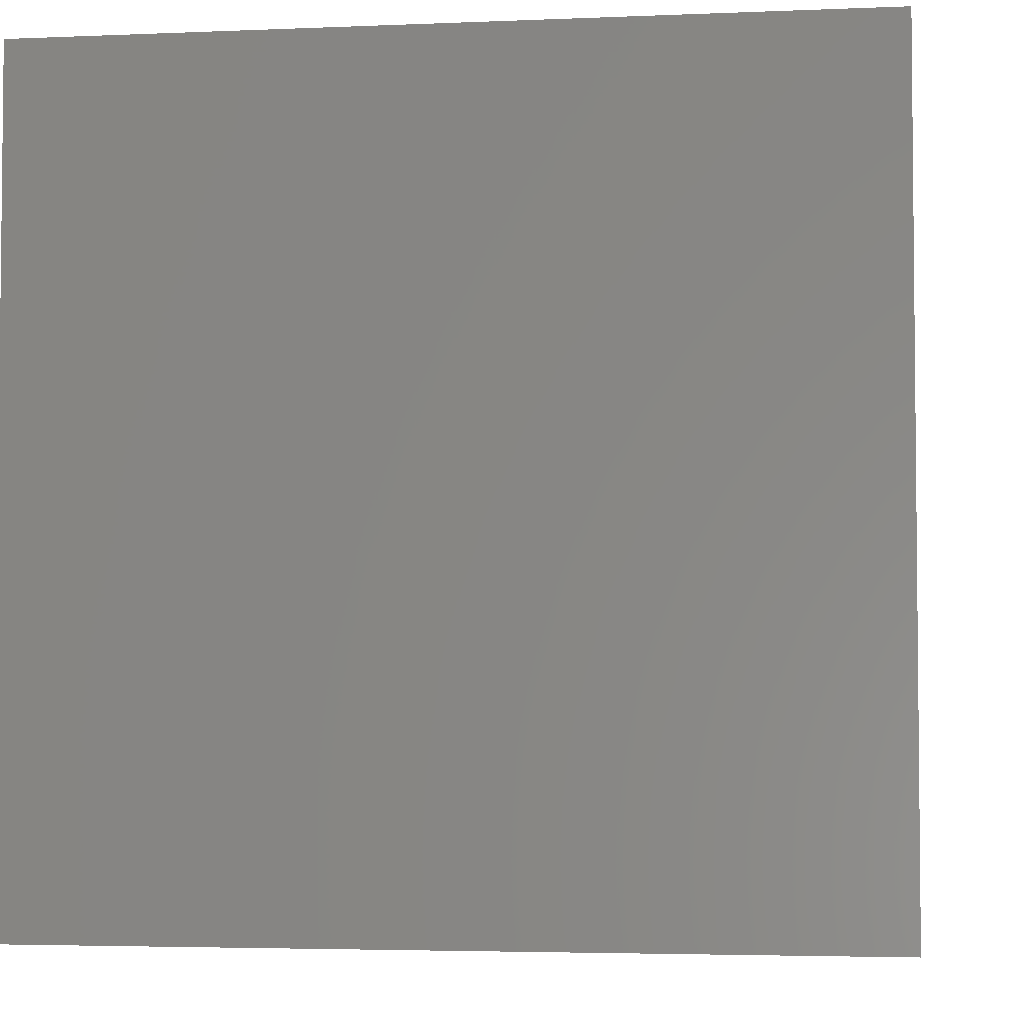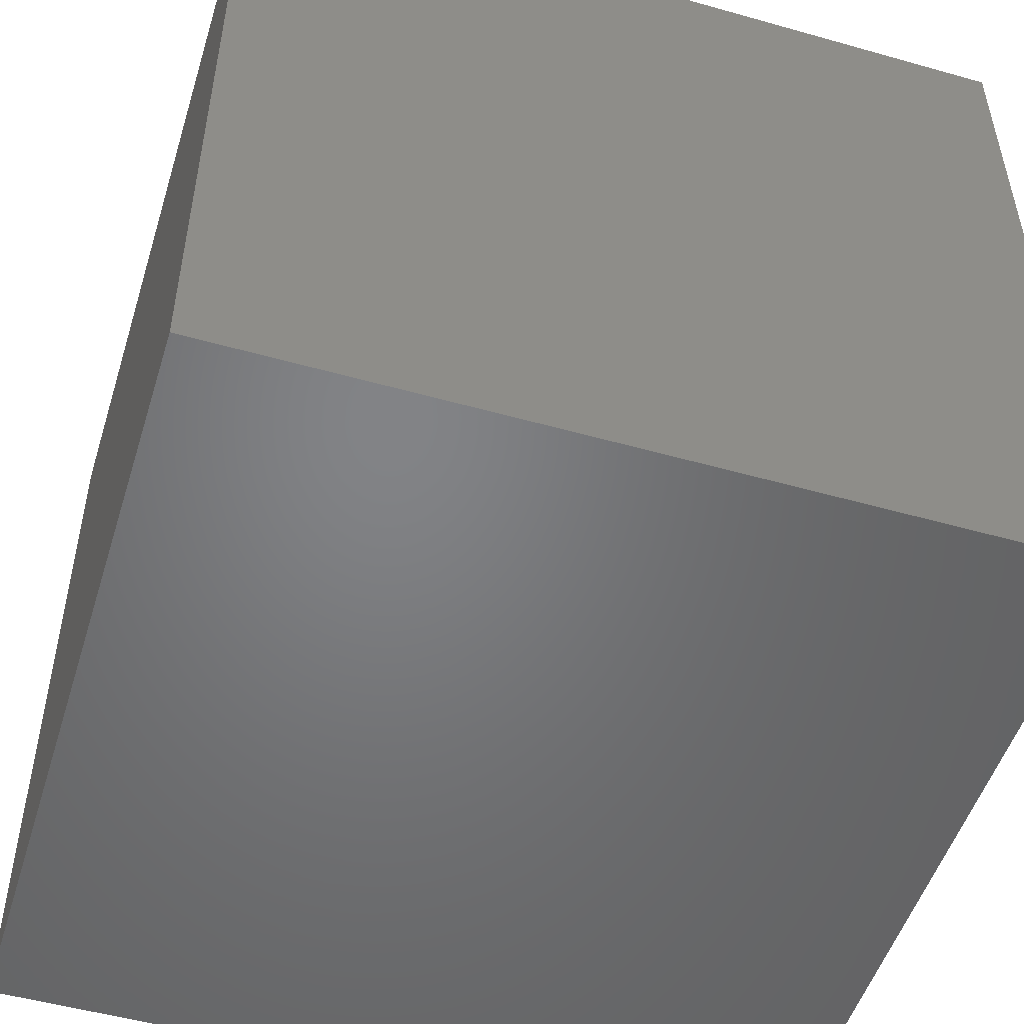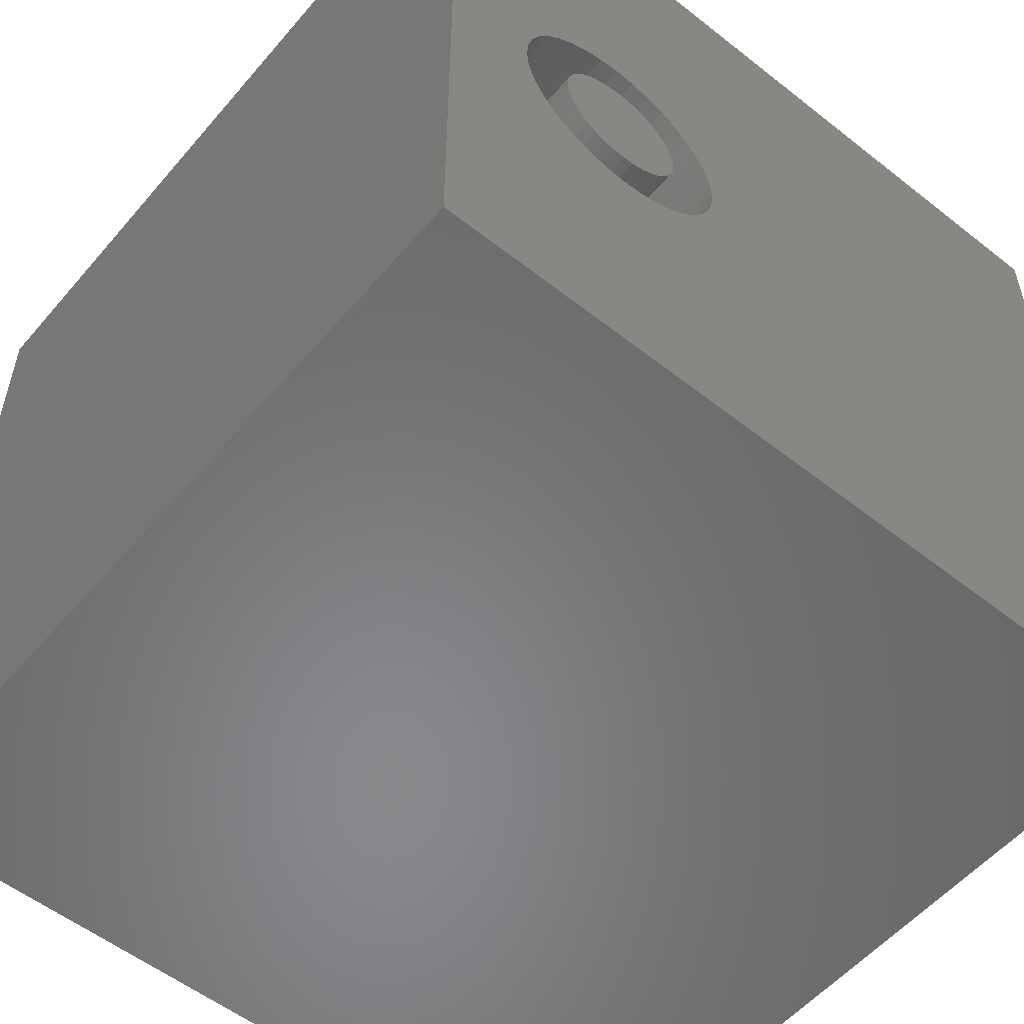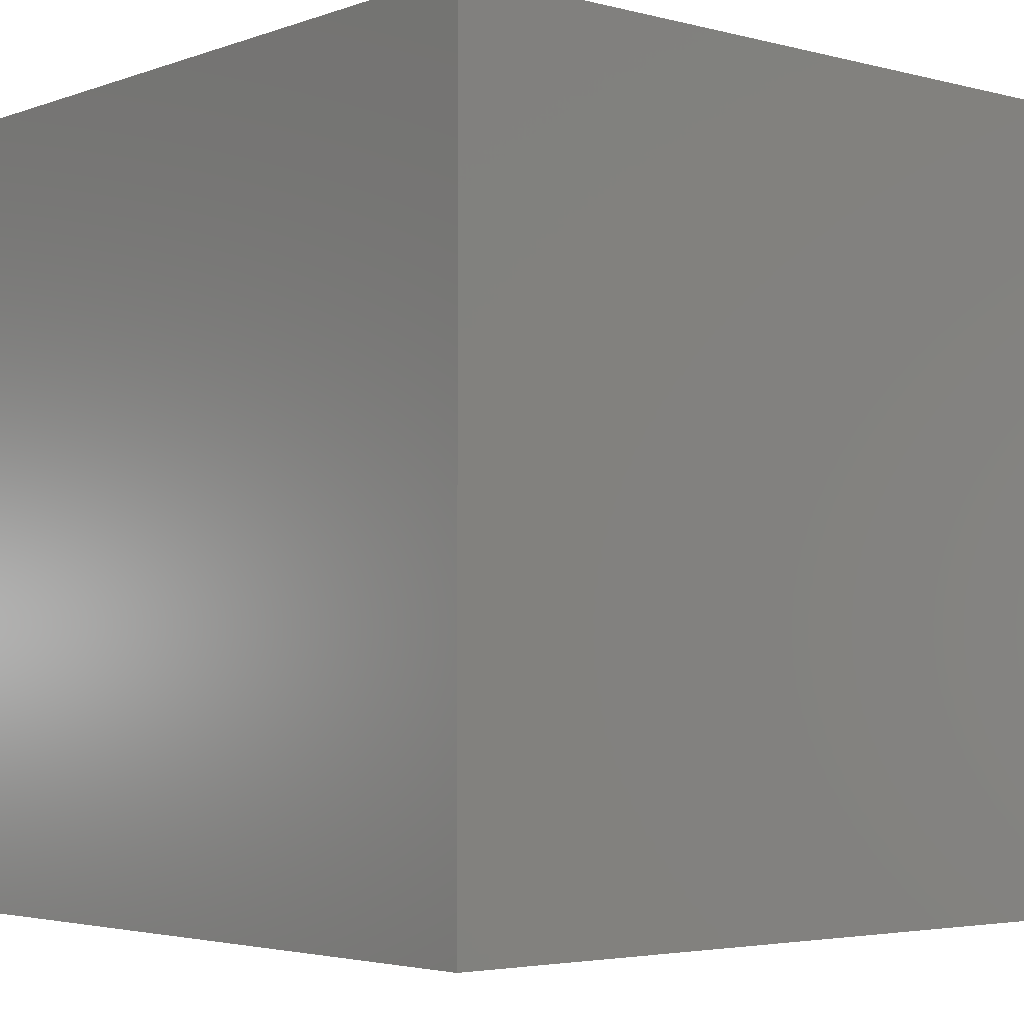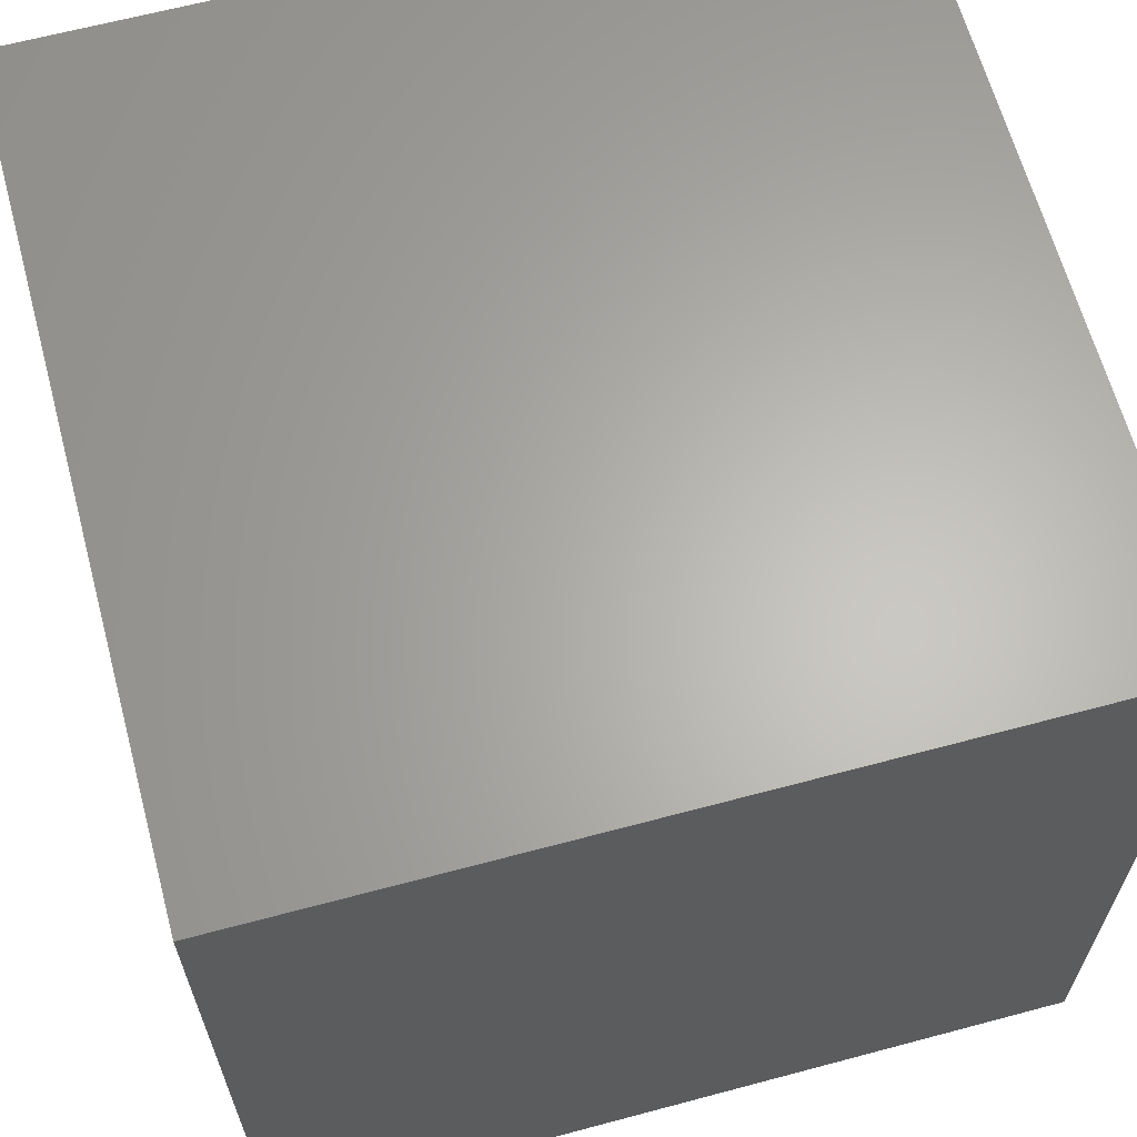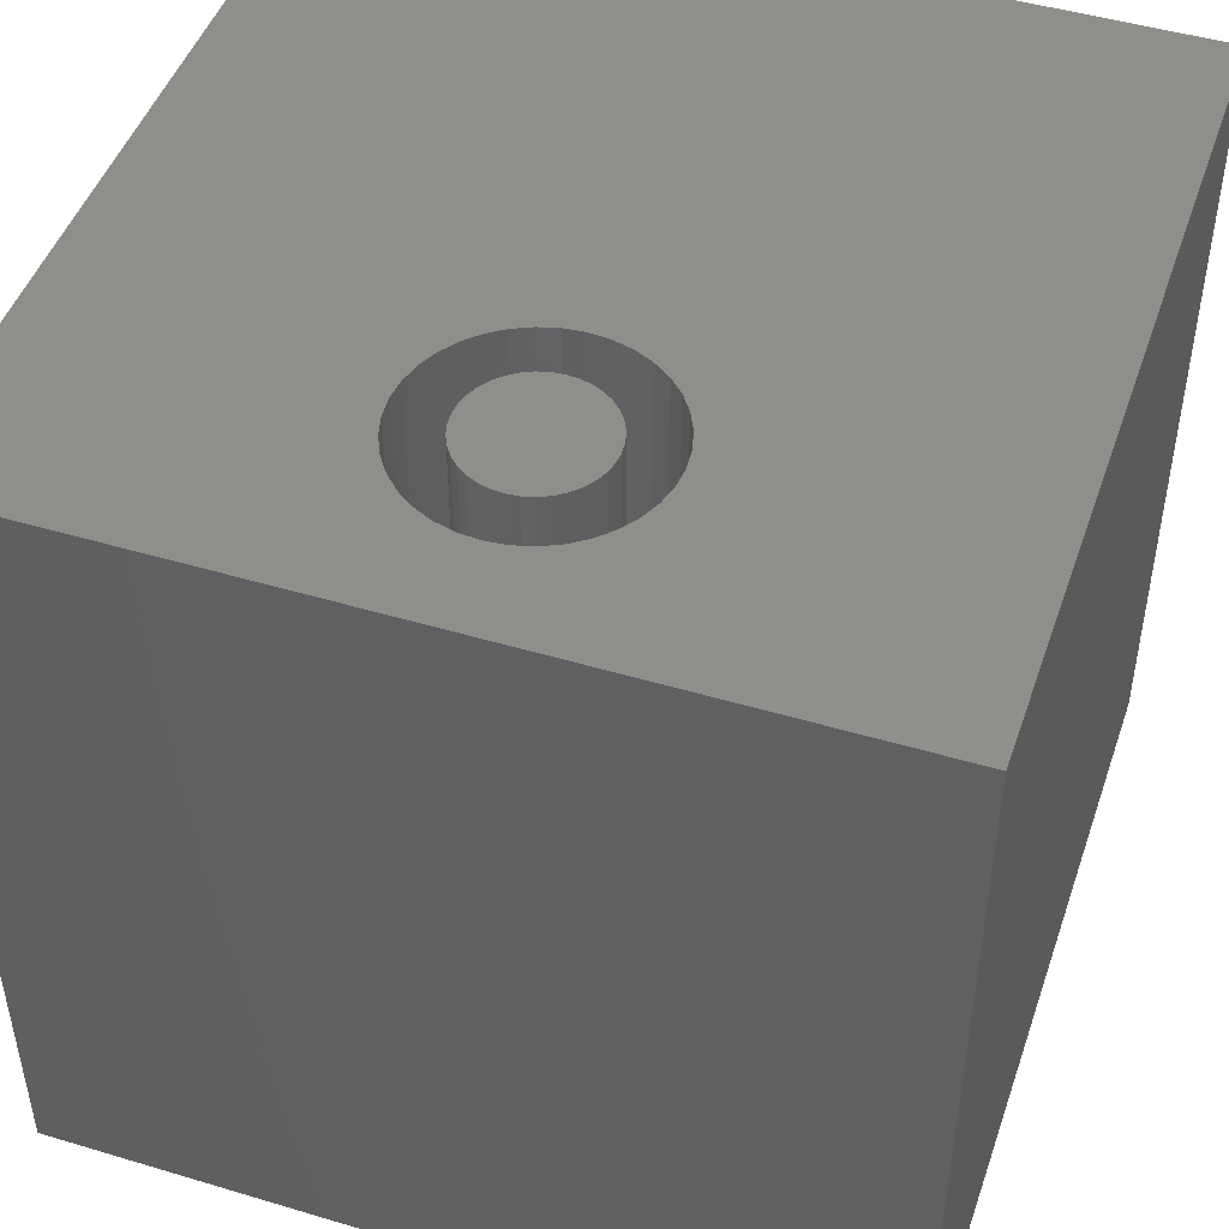
<metadata>
{"format":"stl","ext":"stl","renderer":"f3d","projection":"perspective","resolution":1024,"background":"white","views":[{"elev":-3.8,"azim":-171.8,"up":"+Z"},{"elev":-51.2,"azim":162.9,"up":"+Y"},{"elev":-55.1,"azim":-39.7,"up":"+Y"},{"elev":-3.7,"azim":139.4,"up":"+Y"},{"elev":64.1,"azim":164.9,"up":"+Y"},{"elev":47.2,"azim":-71.3,"up":"+Z"}]}
</metadata>
<code>
# stl→obj: 152 verts, 300 faces
v 0 10 10
v 0 10 0
v 0 0 10
v 0 0 0
v 3.834 4.63 10
v 3.771 4.396 10
v 10 0 10
v 3.158 6.079 10
v 3.357 5.94 10
v 10 10 10
v 3.529 5.768 10
v 3.668 5.569 10
v 3.668 4.176 10
v 3.529 3.977 10
v 3.357 3.805 10
v 2.462 3.479 10
v 2.22 3.5 10
v 1.985 3.563 10
v 1.765 3.666 10
v 1.566 3.805 10
v 1.566 5.94 10
v 1.765 6.079 10
v 1.985 6.182 10
v 2.22 6.245 10
v 3.771 5.349 10
v 3.834 5.114 10
v 3.855 4.872 10
v 3.158 3.666 10
v 2.938 3.563 10
v 2.704 3.5 10
v 2.462 6.266 10
v 2.704 6.245 10
v 2.938 6.182 10
v 1.152 5.349 10
v 1.255 5.569 10
v 1.394 5.768 10
v 1.394 3.977 10
v 1.255 4.176 10
v 1.152 4.396 10
v 1.089 4.63 10
v 1.068 4.872 10
v 1.089 5.114 10
v 10 10 0
v 10 0 0
v 3.834 4.63 4.556
v 3.855 4.872 4.556
v 3.834 5.114 4.556
v 3.771 5.349 4.556
v 3.668 5.569 4.556
v 3.529 5.768 4.556
v 3.357 5.94 4.556
v 3.158 6.079 4.556
v 2.938 6.182 4.556
v 2.704 6.245 4.556
v 2.462 6.266 4.556
v 2.22 6.245 4.556
v 1.985 6.182 4.556
v 1.765 6.079 4.556
v 1.566 5.94 4.556
v 1.394 5.768 4.556
v 1.255 5.569 4.556
v 1.152 5.349 4.556
v 1.089 5.114 4.556
v 1.068 4.872 4.556
v 1.089 4.63 4.556
v 1.152 4.396 4.556
v 1.255 4.176 4.556
v 1.394 3.977 4.556
v 1.566 3.805 4.556
v 1.765 3.666 4.556
v 1.985 3.563 4.556
v 2.22 3.5 4.556
v 2.462 3.479 4.556
v 2.704 3.5 4.556
v 2.938 3.563 4.556
v 3.158 3.666 4.556
v 3.357 3.805 4.556
v 3.529 3.977 4.556
v 3.668 4.176 4.556
v 3.771 4.396 4.556
v 3.212 5.146 4.556
v 3.153 5.272 4.556
v 3.074 5.386 4.556
v 2.975 5.484 4.556
v 2.861 5.564 4.556
v 2.735 5.623 4.556
v 2.6 5.659 4.556
v 2.462 5.671 4.556
v 2.323 5.659 4.556
v 2.188 5.623 4.556
v 2.062 5.564 4.556
v 1.948 5.484 4.556
v 1.85 5.386 4.556
v 1.77 5.272 4.556
v 1.711 5.146 4.556
v 1.675 5.011 4.556
v 1.663 4.872 4.556
v 1.675 4.734 4.556
v 1.711 4.599 4.556
v 1.77 4.473 4.556
v 1.85 4.359 4.556
v 1.948 4.26 4.556
v 2.062 4.181 4.556
v 2.188 4.122 4.556
v 2.323 4.086 4.556
v 2.462 4.074 4.556
v 2.6 4.086 4.556
v 2.735 4.122 4.556
v 2.861 4.181 4.556
v 2.975 4.26 4.556
v 3.074 4.359 4.556
v 3.153 4.473 4.556
v 3.212 4.599 4.556
v 3.248 4.734 4.556
v 3.26 4.872 4.556
v 3.248 5.011 4.556
v 3.26 4.872 10
v 3.248 4.734 10
v 3.212 4.599 10
v 3.153 4.473 10
v 3.074 4.359 10
v 2.975 4.26 10
v 2.861 4.181 10
v 2.735 4.122 10
v 2.6 4.086 10
v 2.462 4.074 10
v 2.323 4.086 10
v 2.188 4.122 10
v 2.062 4.181 10
v 1.948 4.26 10
v 1.85 4.359 10
v 1.77 4.473 10
v 1.711 4.599 10
v 1.675 4.734 10
v 1.663 4.872 10
v 1.675 5.011 10
v 1.711 5.146 10
v 1.77 5.272 10
v 1.85 5.386 10
v 1.948 5.484 10
v 2.062 5.564 10
v 2.188 5.623 10
v 2.323 5.659 10
v 2.462 5.671 10
v 2.6 5.659 10
v 2.735 5.623 10
v 2.861 5.564 10
v 2.975 5.484 10
v 3.074 5.386 10
v 3.153 5.272 10
v 3.212 5.146 10
v 3.248 5.011 10
f 1 2 3
f 3 2 4
f 5 6 7
f 8 9 10
f 10 9 11
f 10 11 12
f 6 13 7
f 7 13 14
f 7 14 15
f 3 16 17
f 17 18 3
f 3 18 19
f 3 19 20
f 21 22 1
f 1 22 23
f 1 23 24
f 12 25 10
f 10 25 26
f 10 26 7
f 7 26 27
f 7 27 5
f 15 28 7
f 7 28 29
f 7 29 3
f 3 29 30
f 3 30 16
f 24 31 1
f 1 31 32
f 1 32 10
f 10 32 33
f 10 33 8
f 34 35 1
f 1 35 36
f 1 36 21
f 20 37 3
f 3 37 38
f 3 38 39
f 39 40 3
f 3 40 41
f 3 41 1
f 1 41 42
f 1 42 34
f 43 10 44
f 44 10 7
f 2 43 4
f 4 43 44
f 10 43 1
f 1 43 2
f 44 7 4
f 4 7 3
f 45 27 46
f 46 27 26
f 46 26 47
f 47 26 25
f 47 25 48
f 48 25 12
f 48 12 49
f 49 12 11
f 49 11 50
f 50 11 9
f 50 9 51
f 51 9 8
f 51 8 52
f 52 8 33
f 52 33 53
f 53 33 32
f 53 32 54
f 54 32 31
f 54 31 55
f 55 31 24
f 55 24 56
f 56 24 23
f 56 23 57
f 57 23 22
f 57 22 58
f 58 22 21
f 58 21 59
f 59 21 36
f 59 36 60
f 60 36 35
f 60 35 61
f 61 35 34
f 61 34 62
f 62 34 42
f 62 42 63
f 63 42 41
f 63 41 64
f 64 41 40
f 64 40 65
f 65 40 39
f 65 39 66
f 66 39 38
f 66 38 67
f 67 38 37
f 67 37 68
f 68 37 20
f 68 20 69
f 69 20 19
f 69 19 70
f 70 19 18
f 70 18 71
f 71 18 17
f 71 17 72
f 72 17 16
f 72 16 73
f 73 16 30
f 73 30 74
f 74 30 29
f 74 29 75
f 75 29 28
f 75 28 76
f 76 28 15
f 76 15 77
f 77 15 14
f 77 14 78
f 78 14 13
f 78 13 79
f 79 13 6
f 79 6 80
f 80 6 5
f 80 5 45
f 45 5 27
f 81 48 82
f 82 48 49
f 82 49 83
f 83 49 50
f 83 50 84
f 84 50 51
f 84 51 85
f 85 51 52
f 85 52 86
f 86 52 53
f 86 53 87
f 87 53 54
f 87 54 88
f 88 54 55
f 88 55 89
f 89 55 56
f 89 56 90
f 90 56 57
f 90 57 91
f 91 57 58
f 91 58 92
f 92 58 59
f 92 59 93
f 93 59 60
f 93 60 94
f 94 60 61
f 94 61 95
f 95 61 62
f 95 62 96
f 96 62 63
f 96 63 97
f 97 63 64
f 97 64 98
f 98 64 65
f 98 65 99
f 99 65 66
f 99 66 100
f 100 66 67
f 100 67 101
f 101 67 68
f 101 68 102
f 102 68 69
f 102 69 103
f 103 69 70
f 103 70 104
f 104 70 71
f 104 71 105
f 105 71 72
f 105 72 106
f 106 72 73
f 106 73 107
f 107 73 74
f 107 74 108
f 108 74 75
f 108 75 109
f 109 75 76
f 109 76 110
f 110 76 77
f 110 77 111
f 111 77 78
f 111 78 112
f 112 78 79
f 112 79 113
f 113 79 80
f 113 80 114
f 114 80 45
f 114 45 115
f 115 45 46
f 115 46 116
f 116 46 47
f 116 47 81
f 81 47 48
f 116 117 115
f 115 117 118
f 115 118 114
f 114 118 119
f 114 119 113
f 113 119 120
f 113 120 112
f 112 120 121
f 112 121 111
f 111 121 122
f 111 122 110
f 110 122 123
f 110 123 109
f 109 123 124
f 109 124 108
f 108 124 125
f 108 125 107
f 107 125 126
f 107 126 106
f 106 126 127
f 106 127 105
f 105 127 128
f 105 128 104
f 104 128 129
f 104 129 103
f 103 129 130
f 103 130 102
f 102 130 131
f 102 131 101
f 101 131 132
f 101 132 100
f 100 132 133
f 100 133 99
f 99 133 134
f 99 134 98
f 98 134 135
f 98 135 97
f 97 135 136
f 97 136 96
f 96 136 137
f 96 137 95
f 95 137 138
f 95 138 94
f 94 138 139
f 94 139 93
f 93 139 140
f 93 140 92
f 92 140 141
f 92 141 91
f 91 141 142
f 91 142 90
f 90 142 143
f 90 143 89
f 89 143 144
f 89 144 88
f 88 144 145
f 88 145 87
f 87 145 146
f 87 146 86
f 86 146 147
f 86 147 85
f 85 147 148
f 85 148 84
f 84 148 149
f 84 149 83
f 83 149 150
f 83 150 82
f 82 150 151
f 82 151 81
f 81 151 152
f 81 152 116
f 116 152 117
f 133 132 139
f 139 132 131
f 147 129 128
f 150 149 126
f 147 146 129
f 129 146 145
f 129 145 144
f 144 143 129
f 129 143 142
f 129 142 141
f 124 123 151
f 128 127 147
f 147 127 126
f 147 126 148
f 148 126 149
f 131 130 139
f 139 130 129
f 139 129 140
f 140 129 141
f 136 139 137
f 137 139 138
f 136 135 139
f 139 135 134
f 139 134 133
f 123 122 151
f 151 122 121
f 151 121 120
f 150 126 151
f 151 126 125
f 151 125 124
f 117 152 118
f 118 152 151
f 118 151 119
f 119 151 120

</code>
